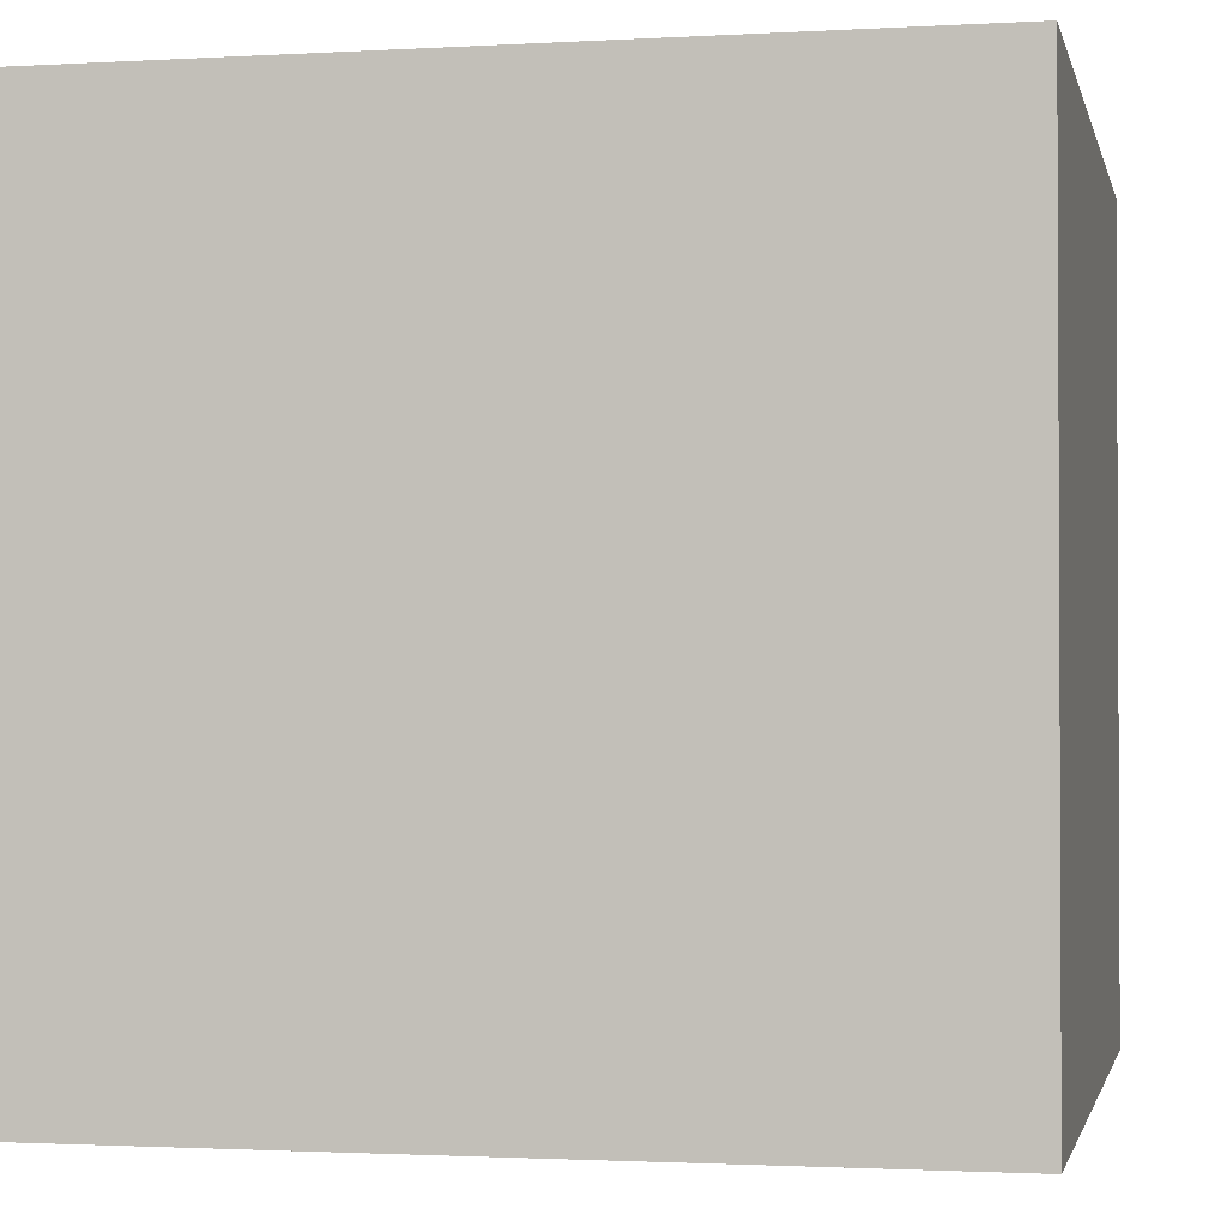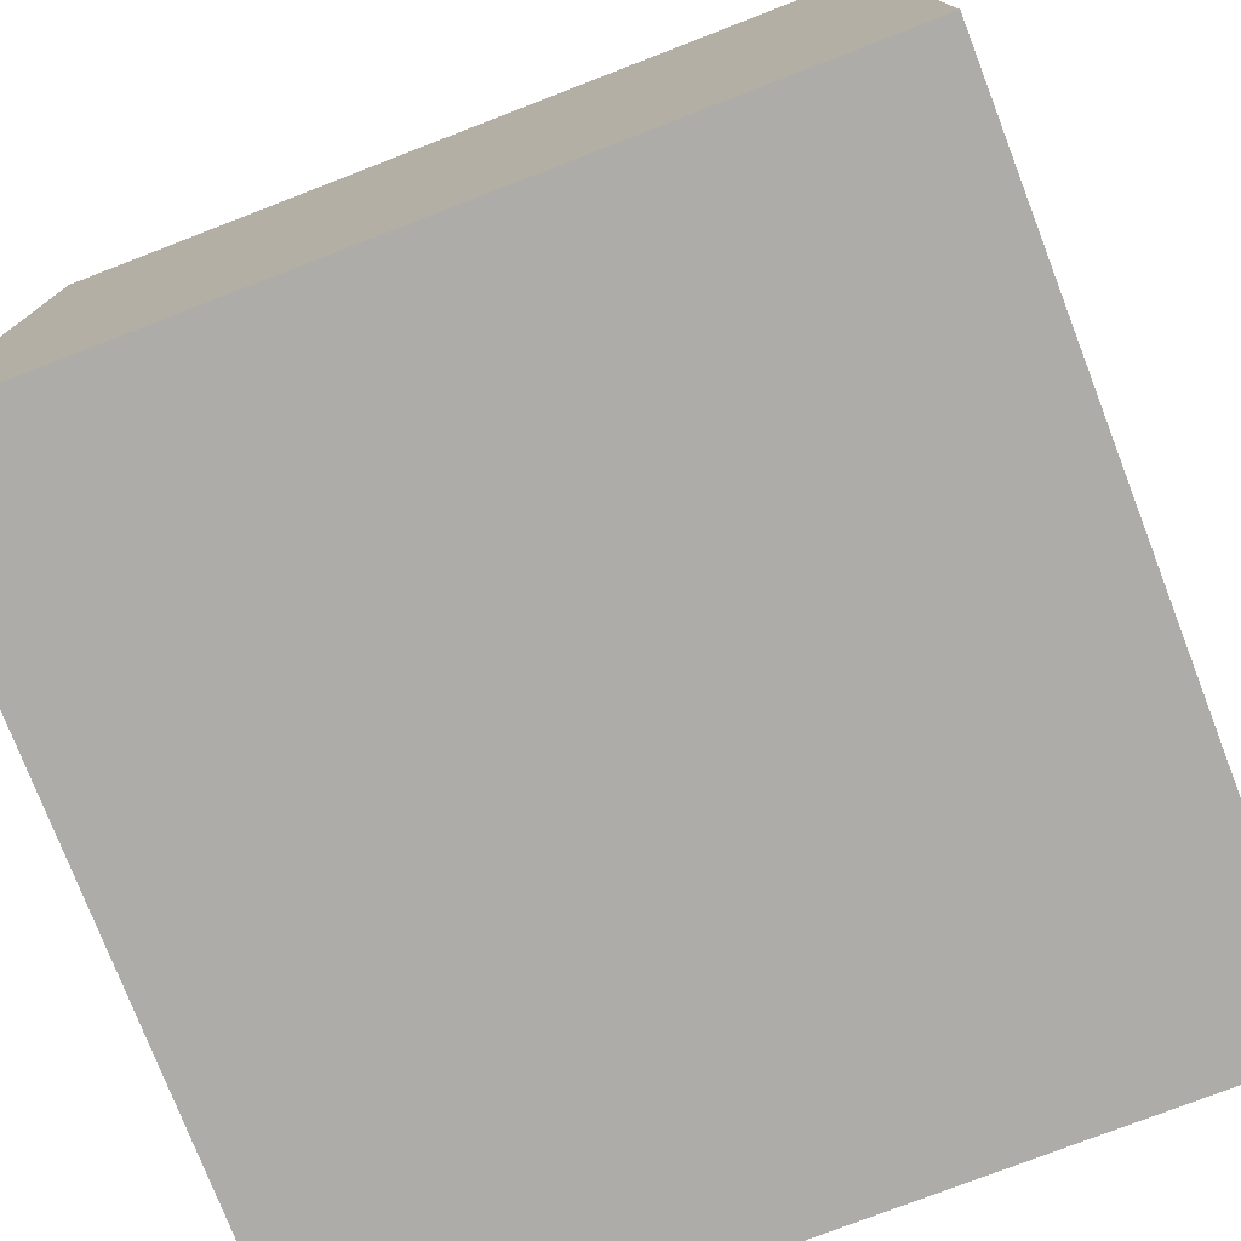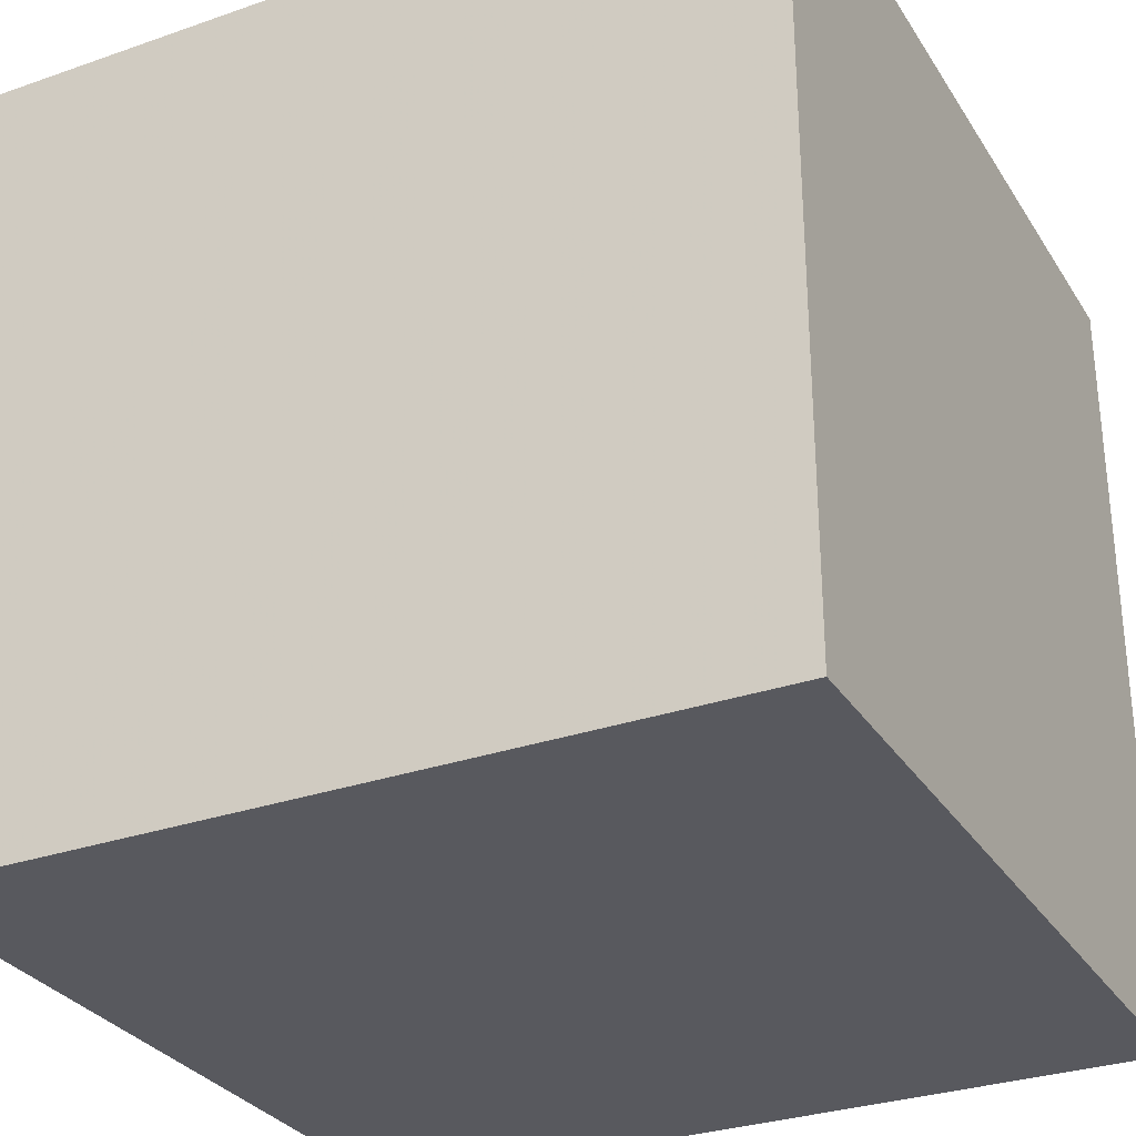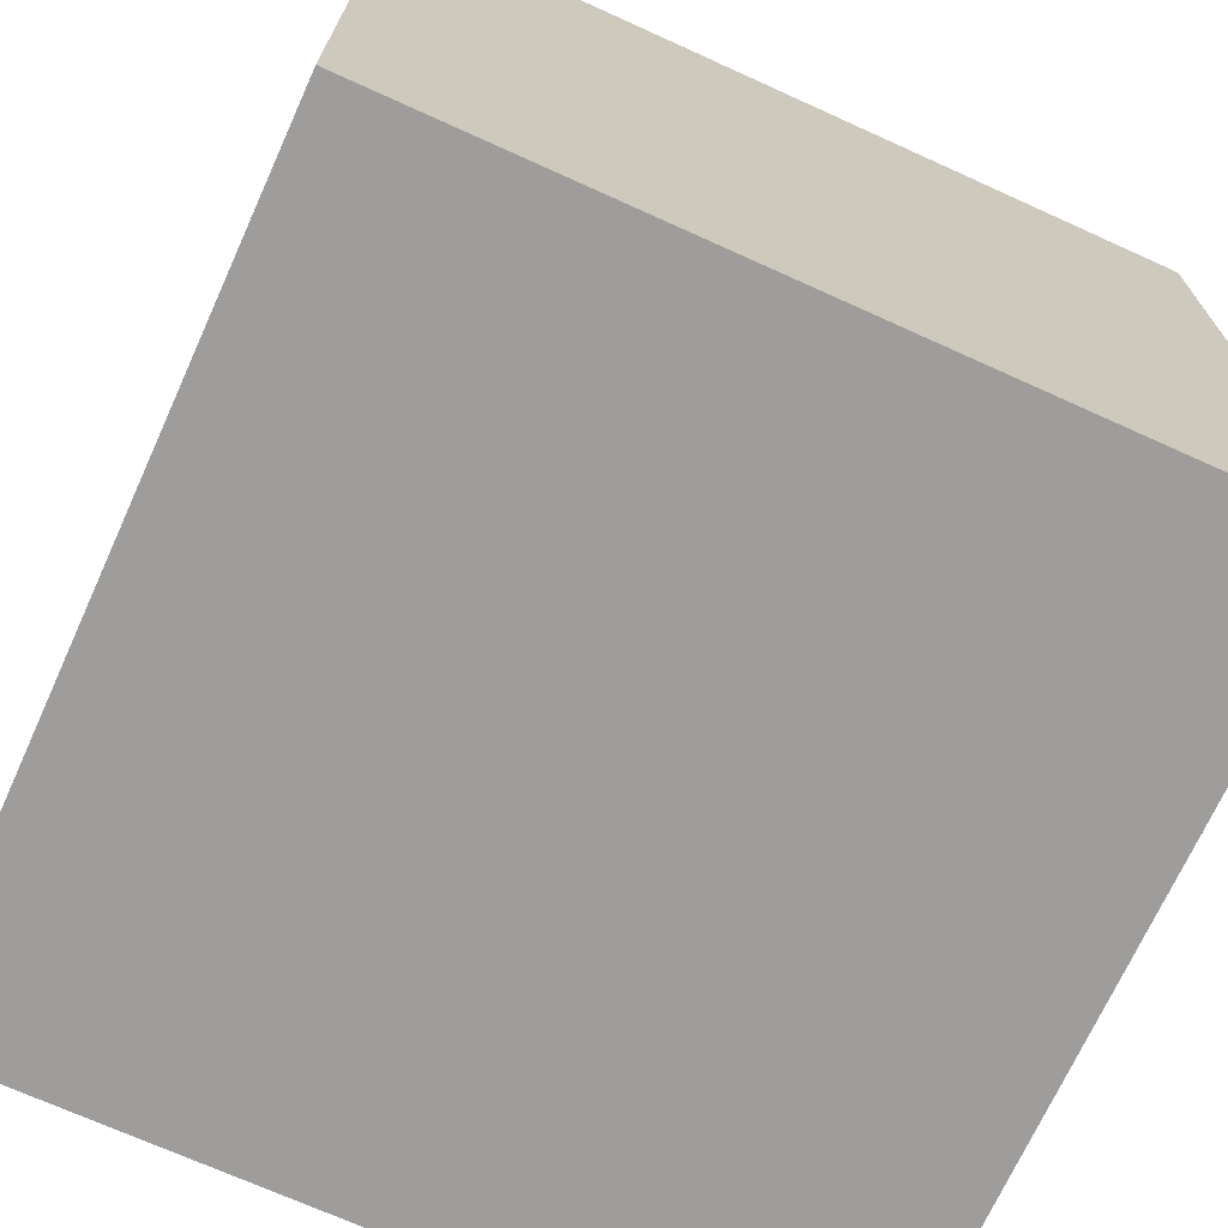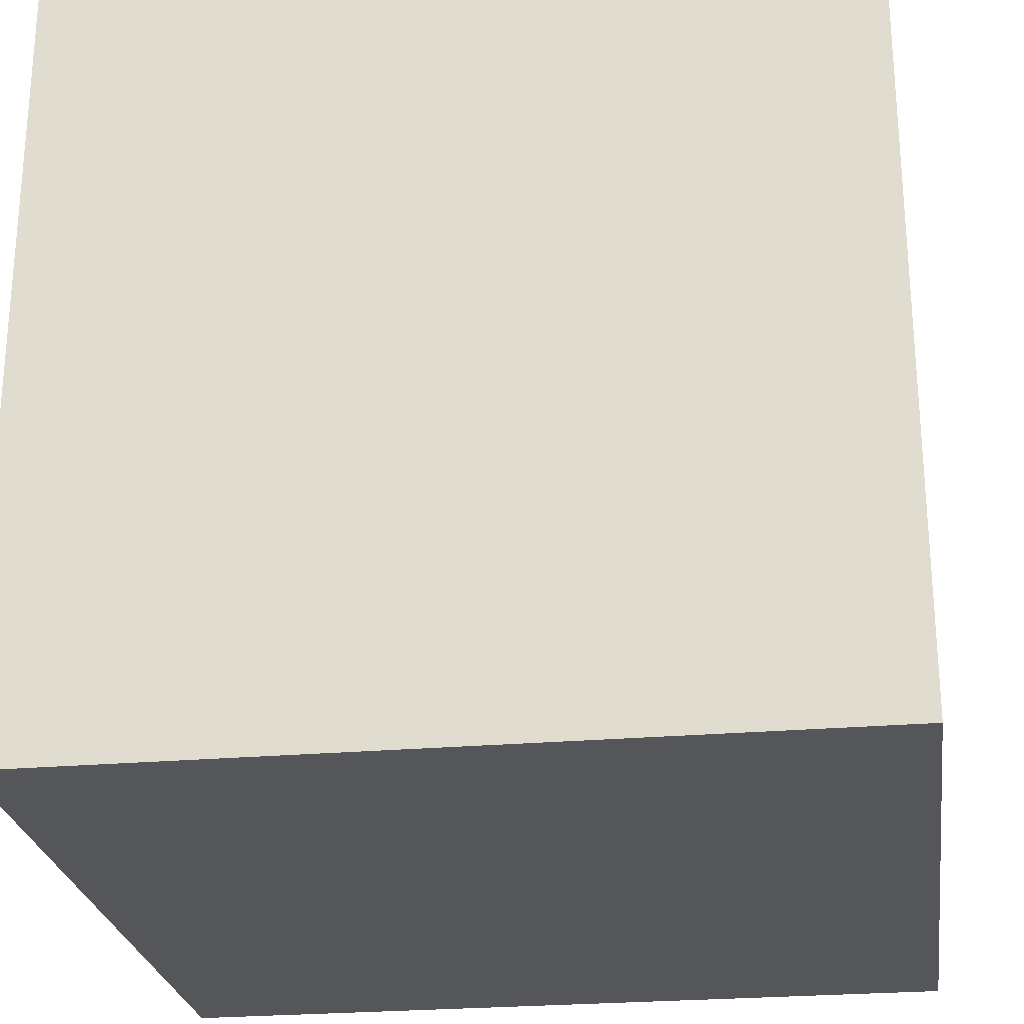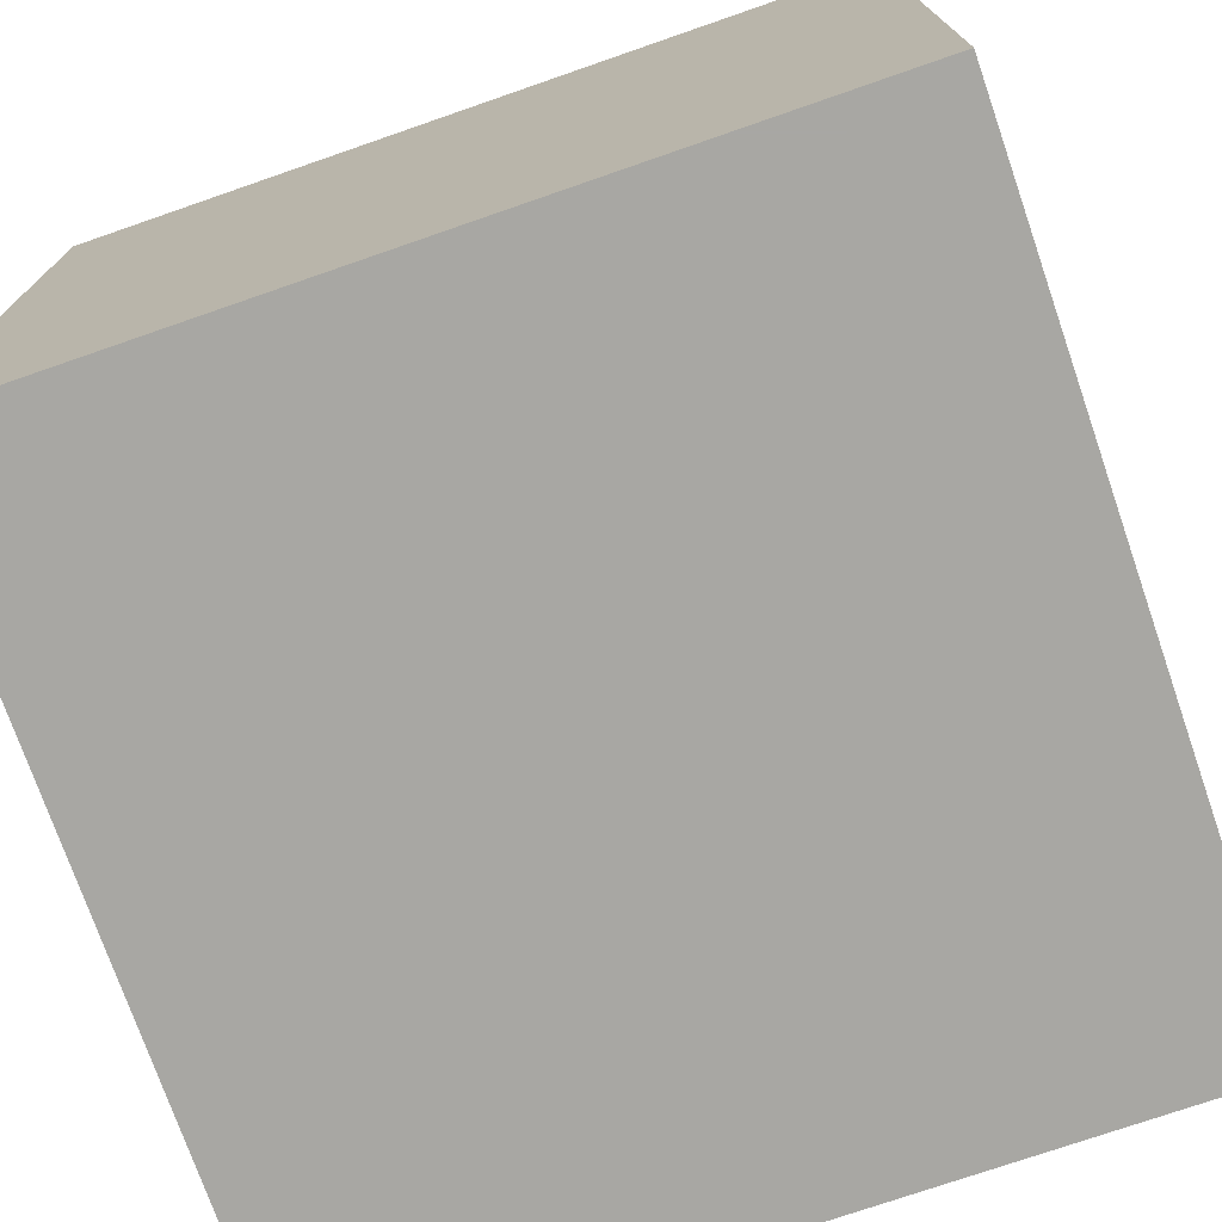
<metadata>
{"format":"obj","ext":"obj","renderer":"f3d","projection":"perspective","resolution":1024,"background":"white","views":[{"elev":-1.6,"azim":11.9,"up":"+Y"},{"elev":-76.8,"azim":111.1,"up":"+Y"},{"elev":-30.3,"azim":-153.2,"up":"+Z"},{"elev":-70.6,"azim":-24.4,"up":"+Z"},{"elev":-25.5,"azim":-172.0,"up":"+Z"},{"elev":-74.5,"azim":-160.9,"up":"+Y"}]}
</metadata>
<code>
g polySurface351
v 0.5822 -0.05745 -0.1314
v 0.5822 0.2306 -0.1314
v 0.5822 0.2306 0.1567
v 0.5822 -0.05745 0.1567
v 0.8703 -0.05745 0.1567
v 0.8703 0.2306 0.1567
v 0.8703 0.2306 -0.1314
v 0.8703 -0.05745 -0.1314
v 0.5822 -0.05745 -0.1314
v 0.5822 -0.05745 0.1567
v 0.8703 -0.05745 0.1567
v 0.8703 -0.05745 -0.1314
v 0.5822 0.2306 -0.1314
v 0.5822 -0.05745 -0.1314
v 0.8703 -0.05745 -0.1314
v 0.8703 0.2306 -0.1314
v 0.5822 0.2306 0.1567
v 0.5822 0.2306 -0.1314
v 0.8703 0.2306 -0.1314
v 0.8703 0.2306 0.1567
v 0.5822 -0.05745 0.1567
v 0.5822 0.2306 0.1567
v 0.8703 0.2306 0.1567
v 0.8703 -0.05745 0.1567
g polySurface351_0
f 3 2 1
f 4 3 1
f 7 6 5
f 8 7 5
f 11 10 9
f 12 11 9
f 15 14 13
f 16 15 13
f 19 18 17
f 20 19 17
f 23 22 21
f 24 23 21

</code>
